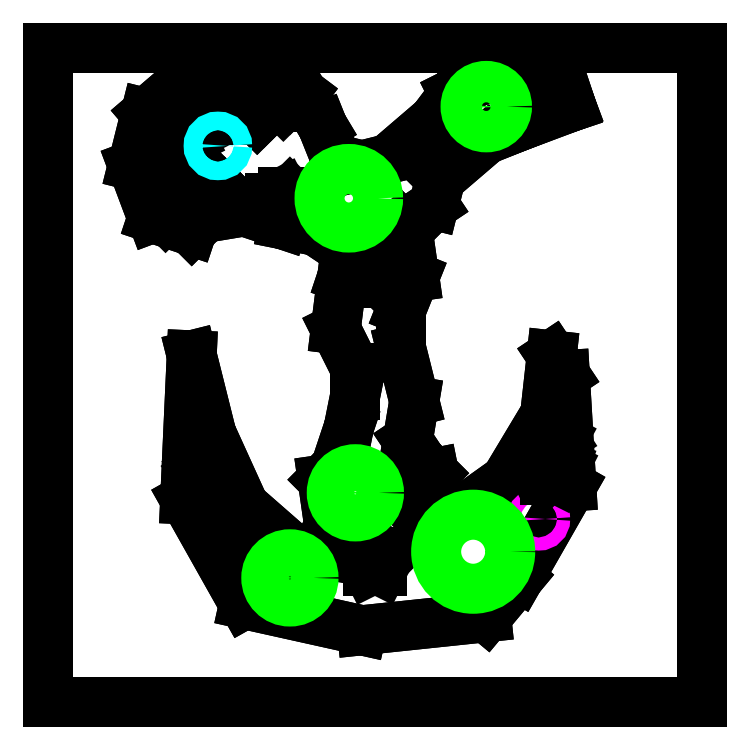
<metadata>
{"format":"dxf","ext":"dxf","renderer":"ezdxf+matplotlib","layout":"modelspace","background":"white","min_lineweight":24,"dpi":150}
</metadata>
<code>
0
SECTION
2
ENTITIES
0
LINE
8
full_occluders
10
-60
20
-140
11
-80
21
-160
0
LINE
8
full_occluders
10
-80
20
-160
11
-70
21
-230
0
LINE
8
full_occluders
10
-70
20
-230
11
-30
21
-250
0
LINE
8
full_occluders
10
80
20
-240
11
100
21
-200
0
LINE
8
full_occluders
10
100
20
-200
11
90
21
-150
0
LINE
8
full_occluders
10
90
20
-150
11
70
21
-130
0
LINE
8
full_occluders
10
70
20
-130
11
50
21
-100
0
LINE
8
full_occluders
10
50
20
-100
11
60
21
-40
0
LINE
8
full_occluders
10
60
20
-40
11
40
21
40
0
LINE
8
full_occluders
10
40
20
40
11
40
21
100
0
LINE
8
full_occluders
10
40
20
100
11
60
21
150
0
LINE
8
full_occluders
10
60
20
150
11
50
21
220
0
LINE
8
full_occluders
10
50
20
220
11
40
21
230
0
LINE
8
full_occluders
10
-60
20
-140
11
-40
21
-80
0
LINE
8
full_occluders
10
-40
20
-80
11
-30
21
-30
0
LINE
8
full_occluders
10
-30
20
-30
11
-30
21
10
0
LINE
8
full_occluders
10
-30
20
10
11
-60
21
70
0
LINE
8
full_occluders
10
-60
20
70
11
-50
21
150
0
LINE
8
full_occluders
10
-50
20
150
11
-40
21
180
0
LINE
8
full_occluders
10
-40
20
180
11
-60
21
200
0
LINE
8
full_occluders
10
-60
20
200
11
-90
21
220
0
LINE
8
full_occluders
10
-90
20
220
11
-140
21
230
0
LINE
8
full_occluders
10
-140
20
230
11
-200
21
250
0
LINE
8
full_occluders
10
-200
20
250
11
-260
21
240
0
LINE
8
full_occluders
10
-260
20
240
11
-280
21
220
0
LINE
8
full_occluders
10
-280
20
220
11
-340
21
240
0
LINE
8
full_occluders
10
-340
20
240
11
-370
21
320
0
LINE
8
full_occluders
10
-370
20
320
11
-350
21
400
0
LINE
8
full_occluders
10
-350
20
400
11
-280
21
460
0
LINE
8
full_occluders
10
-80
20
380
11
-60
21
330
0
LINE
8
full_occluders
10
-60
20
330
11
-20
21
320
0
LINE
8
full_occluders
10
-20
20
320
11
20
21
330
0
LINE
8
full_occluders
10
20
20
330
11
90
21
390
0
LINE
8
full_occluders
10
90
20
390
11
120
21
430
0
LINE
8
full_occluders
10
120
20
430
11
160
21
450
0
LINE
8
full_occluders
10
160
20
450
11
200
21
460
0
LINE
8
full_occluders
10
200
20
460
11
280
21
470
0
LINE
8
full_occluders
10
280
20
470
11
300
21
410
0
LINE
8
full_occluders
10
300
20
410
11
220
21
380
0
LINE
8
full_occluders
10
220
20
380
11
170
21
360
0
LINE
8
full_occluders
10
170
20
360
11
100
21
300
0
LINE
8
full_occluders
10
100
20
300
11
90
21
260
0
LINE
8
full_occluders
10
90
20
260
11
60
21
240
0
LINE
8
full_occluders
10
60
20
240
11
40
21
230
0
LINE
8
full_occluders
10
-30
20
-250
11
-40
21
-280
0
LINE
8
full_occluders
10
-40
20
-280
11
-120
21
-270
0
LINE
8
full_occluders
10
-120
20
-270
11
-200
21
-200
0
LINE
8
full_occluders
10
-200
20
-200
11
-250
21
-90
0
LINE
8
full_occluders
10
-250
20
-90
11
-280
21
30
0
LINE
8
full_occluders
10
-280
20
30
11
-290
21
-190
0
LINE
8
full_occluders
10
-290
20
-190
11
-200
21
-350
0
LINE
8
full_occluders
10
-200
20
-350
11
-20
21
-390
0
LINE
8
full_occluders
10
-20
20
-390
11
170
21
-370
0
LINE
8
full_occluders
10
170
20
-370
11
220
21
-310
0
LINE
8
full_occluders
10
220
20
-310
11
300
21
-170
0
LINE
8
full_occluders
10
300
20
-170
11
290
21
0
0
LINE
8
full_occluders
10
290
20
0
11
270
21
30
0
LINE
8
full_occluders
10
270
20
30
11
260
21
-60
0
LINE
8
full_occluders
10
260
20
-60
11
200
21
-160
0
LINE
8
full_occluders
10
200
20
-160
11
130
21
-210
0
LINE
8
full_occluders
10
130
20
-210
11
80
21
-240
0
LINE
8
full_occluders
10
-60
20
-140
11
-80
21
-160
0
LINE
8
full_occluders
10
-80
20
-160
11
-70
21
-230
0
LINE
8
full_occluders
10
-70
20
-230
11
-30
21
-250
0
LINE
8
full_occluders
10
80
20
-240
11
100
21
-200
0
LINE
8
full_occluders
10
100
20
-200
11
90
21
-150
0
LINE
8
full_occluders
10
90
20
-150
11
70
21
-130
0
LINE
8
full_occluders
10
70
20
-130
11
50
21
-100
0
LINE
8
full_occluders
10
50
20
-100
11
60
21
-40
0
LINE
8
full_occluders
10
60
20
-40
11
40
21
40
0
LINE
8
full_occluders
10
40
20
40
11
40
21
100
0
LINE
8
full_occluders
10
40
20
100
11
60
21
150
0
LINE
8
full_occluders
10
60
20
150
11
50
21
220
0
LINE
8
full_occluders
10
50
20
220
11
40
21
230
0
LINE
8
full_occluders
10
-60
20
-140
11
-40
21
-80
0
LINE
8
full_occluders
10
-40
20
-80
11
-30
21
-30
0
LINE
8
full_occluders
10
-30
20
-30
11
-30
21
10
0
LINE
8
full_occluders
10
-30
20
10
11
-60
21
70
0
LINE
8
full_occluders
10
-60
20
70
11
-50
21
150
0
LINE
8
full_occluders
10
-50
20
150
11
-40
21
180
0
LINE
8
full_occluders
10
-40
20
180
11
-60
21
200
0
LINE
8
full_occluders
10
-60
20
200
11
-90
21
220
0
LINE
8
full_occluders
10
-90
20
220
11
-140
21
230
0
LINE
8
full_occluders
10
-140
20
230
11
-200
21
250
0
LINE
8
full_occluders
10
-200
20
250
11
-260
21
240
0
LINE
8
full_occluders
10
-260
20
240
11
-280
21
220
0
LINE
8
full_occluders
10
-280
20
220
11
-340
21
240
0
LINE
8
full_occluders
10
-340
20
240
11
-370
21
320
0
LINE
8
full_occluders
10
-370
20
320
11
-350
21
400
0
LINE
8
full_occluders
10
-350
20
400
11
-280
21
460
0
LINE
8
full_occluders
10
-80
20
380
11
-60
21
330
0
LINE
8
full_occluders
10
-60
20
330
11
-20
21
320
0
LINE
8
full_occluders
10
-20
20
320
11
20
21
330
0
LINE
8
full_occluders
10
20
20
330
11
90
21
390
0
LINE
8
full_occluders
10
90
20
390
11
120
21
430
0
LINE
8
full_occluders
10
120
20
430
11
160
21
450
0
LINE
8
full_occluders
10
160
20
450
11
200
21
460
0
LINE
8
full_occluders
10
200
20
460
11
280
21
470
0
LINE
8
full_occluders
10
280
20
470
11
300
21
410
0
LINE
8
full_occluders
10
300
20
410
11
220
21
380
0
LINE
8
full_occluders
10
220
20
380
11
170
21
360
0
LINE
8
full_occluders
10
170
20
360
11
100
21
300
0
LINE
8
full_occluders
10
100
20
300
11
90
21
260
0
LINE
8
full_occluders
10
90
20
260
11
60
21
240
0
LINE
8
full_occluders
10
60
20
240
11
40
21
230
0
LINE
8
full_occluders
10
-30
20
-250
11
-40
21
-280
0
LINE
8
full_occluders
10
-40
20
-280
11
-120
21
-270
0
LINE
8
full_occluders
10
-120
20
-270
11
-200
21
-200
0
LINE
8
full_occluders
10
-200
20
-200
11
-250
21
-90
0
LINE
8
full_occluders
10
-250
20
-90
11
-280
21
30
0
LINE
8
full_occluders
10
-280
20
30
11
-290
21
-190
0
LINE
8
full_occluders
10
-290
20
-190
11
-200
21
-350
0
LINE
8
full_occluders
10
-200
20
-350
11
-20
21
-390
0
LINE
8
full_occluders
10
-20
20
-390
11
170
21
-370
0
LINE
8
full_occluders
10
170
20
-370
11
220
21
-310
0
LINE
8
full_occluders
10
220
20
-310
11
300
21
-170
0
LINE
8
full_occluders
10
300
20
-170
11
290
21
0
0
LINE
8
full_occluders
10
290
20
0
11
270
21
30
0
LINE
8
full_occluders
10
270
20
30
11
260
21
-60
0
LINE
8
full_occluders
10
260
20
-60
11
200
21
-160
0
LINE
8
full_occluders
10
200
20
-160
11
130
21
-210
0
LINE
8
full_occluders
10
130
20
-210
11
80
21
-240
0
CIRCLE
8
player_start
10
250
20
-220
40
10
0
LINE
8
full_occluders
10
-280
20
460
11
-210
21
480
0
LINE
8
full_occluders
10
-210
20
480
11
-150
21
460
0
LINE
8
full_occluders
10
-150
20
460
11
-110
21
430
0
LINE
8
full_occluders
10
-110
20
430
11
-80
21
380
0
LINE
8
full_occluders
10
-280
20
460
11
-210
21
480
0
LINE
8
full_occluders
10
-210
20
480
11
-150
21
460
0
LINE
8
full_occluders
10
-150
20
460
11
-110
21
430
0
LINE
8
full_occluders
10
-110
20
430
11
-80
21
380
0
LINE
8
full_occluders
10
-240
20
430
11
-260
21
420
0
LINE
8
full_occluders
10
-260
20
420
11
-260
21
410
0
LINE
8
full_occluders
10
-250
20
390
11
-230
21
390
0
LINE
8
full_occluders
10
-230
20
390
11
-210
21
400
0
LINE
8
full_occluders
10
-210
20
400
11
-210
21
420
0
LINE
8
full_occluders
10
-210
20
420
11
-220
21
440
0
LINE
8
full_occluders
10
-220
20
440
11
-240
21
430
0
LINE
8
full_occluders
10
-160
20
440
11
-170
21
430
0
LINE
8
full_occluders
10
-170
20
430
11
-170
21
420
0
LINE
8
full_occluders
10
-170
20
420
11
-160
21
410
0
LINE
8
full_occluders
10
-160
20
410
11
-140
21
410
0
LINE
8
full_occluders
10
-140
20
410
11
-130
21
420
0
LINE
8
full_occluders
10
-130
20
420
11
-140
21
430
0
LINE
8
full_occluders
10
-140
20
430
11
-150
21
440
0
LINE
8
full_occluders
10
-150
20
440
11
-160
21
440
0
LINE
8
full_occluders
10
-180
20
410
11
-190
21
400
0
LINE
8
full_occluders
10
-190
20
400
11
-180
21
390
0
LINE
8
full_occluders
10
-180
20
390
11
-170
21
400
0
LINE
8
full_occluders
10
-170
20
400
11
-180
21
410
0
LINE
8
full_occluders
10
-260
20
410
11
-250
21
390
0
LINE
8
full_occluders
10
-310
20
390
11
-320
21
380
0
LINE
8
full_occluders
10
-320
20
380
11
-320
21
360
0
LINE
8
full_occluders
10
-320
20
360
11
-310
21
350
0
LINE
8
full_occluders
10
-310
20
350
11
-300
21
350
0
LINE
8
full_occluders
10
-300
20
350
11
-280
21
360
0
LINE
8
full_occluders
10
-280
20
360
11
-280
21
370
0
LINE
8
full_occluders
10
-280
20
370
11
-290
21
390
0
LINE
8
full_occluders
10
-310
20
390
11
-290
21
390
0
LINE
8
full_occluders
10
-320
20
280
11
-330
21
270
0
LINE
8
full_occluders
10
-330
20
270
11
-330
21
250
0
LINE
8
full_occluders
10
-330
20
250
11
-320
21
240
0
LINE
8
full_occluders
10
-320
20
240
11
-300
21
240
0
LINE
8
full_occluders
10
-300
20
240
11
-290
21
250
0
LINE
8
full_occluders
10
-290
20
250
11
-290
21
260
0
LINE
8
full_occluders
10
-290
20
260
11
-300
21
270
0
LINE
8
full_occluders
10
-300
20
270
11
-320
21
280
0
LINE
8
full_occluders
10
-340
20
340
11
-350
21
330
0
LINE
8
full_occluders
10
-350
20
330
11
-350
21
310
0
LINE
8
full_occluders
10
-350
20
310
11
-330
21
300
0
LINE
8
full_occluders
10
-330
20
300
11
-320
21
300
0
LINE
8
full_occluders
10
-320
20
300
11
-310
21
310
0
LINE
8
full_occluders
10
-310
20
310
11
-310
21
330
0
LINE
8
full_occluders
10
-310
20
330
11
-320
21
340
0
LINE
8
full_occluders
10
-320
20
340
11
-340
21
340
0
LINE
8
full_occluders
10
-290
20
430
11
-300
21
420
0
LINE
8
full_occluders
10
-300
20
420
11
-290
21
410
0
LINE
8
full_occluders
10
-290
20
410
11
-280
21
420
0
LINE
8
full_occluders
10
-280
20
420
11
-290
21
430
0
LINE
8
full_occluders
10
-140
20
280
11
-160
21
270
0
LINE
8
full_occluders
10
-160
20
270
11
-160
21
260
0
LINE
8
full_occluders
10
-160
20
260
11
-150
21
250
0
LINE
8
full_occluders
10
-150
20
250
11
-130
21
250
0
LINE
8
full_occluders
10
-130
20
250
11
-120
21
260
0
LINE
8
full_occluders
10
-120
20
260
11
-120
21
270
0
LINE
8
full_occluders
10
-120
20
270
11
-130
21
280
0
LINE
8
full_occluders
10
-130
20
280
11
-140
21
280
0
LINE
8
full_occluders
10
-240
20
290
11
-250
21
280
0
LINE
8
full_occluders
10
-250
20
280
11
-240
21
270
0
LINE
8
full_occluders
10
-240
20
270
11
-230
21
280
0
LINE
8
full_occluders
10
-230
20
280
11
-240
21
290
0
LINE
8
full_occluders
10
60
20
340
11
70
21
330
0
LINE
8
full_occluders
10
70
20
330
11
80
21
340
0
LINE
8
full_occluders
10
80
20
340
11
70
21
350
0
LINE
8
full_occluders
10
70
20
350
11
60
21
340
0
LINE
8
full_occluders
10
10
20
180
11
-10
21
170
0
LINE
8
full_occluders
10
-10
20
170
11
-10
21
160
0
LINE
8
full_occluders
10
-10
20
160
11
10
21
140
0
LINE
8
full_occluders
10
10
20
140
11
30
21
140
0
LINE
8
full_occluders
10
30
20
140
11
40
21
150
0
LINE
8
full_occluders
10
40
20
150
11
40
21
170
0
LINE
8
full_occluders
10
40
20
170
11
10
21
180
0
LINE
8
full_occluders
10
500
20
500
11
-500
21
500
0
LINE
8
full_occluders
10
-500
20
500
11
-500
21
-500
0
LINE
8
full_occluders
10
-500
20
-500
11
500
21
-500
0
LINE
8
full_occluders
10
500
20
-500
11
500
21
500
0
LINE
8
full_occluders
10
-10
20
-270
11
-20
21
-280
0
LINE
8
full_occluders
10
-20
20
-280
11
-10
21
-300
0
LINE
8
full_occluders
10
-10
20
-300
11
10
21
-300
0
LINE
8
full_occluders
10
10
20
-300
11
20
21
-280
0
LINE
8
full_occluders
10
20
20
-280
11
10
21
-270
0
LINE
8
full_occluders
10
10
20
-270
11
-10
21
-270
0
LINE
8
full_occluders
10
50
20
-160
11
30
21
-170
0
LINE
8
full_occluders
10
30
20
-170
11
30
21
-180
0
LINE
8
full_occluders
10
30
20
-180
11
40
21
-190
0
LINE
8
full_occluders
10
40
20
-190
11
60
21
-200
0
LINE
8
full_occluders
10
60
20
-200
11
80
21
-190
0
LINE
8
full_occluders
10
80
20
-190
11
80
21
-180
0
LINE
8
full_occluders
10
80
20
-180
11
70
21
-160
0
LINE
8
full_occluders
10
70
20
-160
11
50
21
-160
0
LINE
8
full_occluders
10
-180
20
-250
11
-200
21
-260
0
LINE
8
full_occluders
10
-200
20
-260
11
-200
21
-270
0
LINE
8
full_occluders
10
-200
20
-270
11
-190
21
-290
0
LINE
8
full_occluders
10
-190
20
-290
11
-180
21
-290
0
LINE
8
full_occluders
10
-180
20
-290
11
-160
21
-280
0
LINE
8
full_occluders
10
-160
20
-280
11
-160
21
-270
0
LINE
8
full_occluders
10
-180
20
-250
11
-160
21
-270
0
LINE
8
full_occluders
10
-240
20
-220
11
-250
21
-230
0
LINE
8
full_occluders
10
-250
20
-230
11
-240
21
-240
0
LINE
8
full_occluders
10
-240
20
-240
11
-230
21
-230
0
LINE
8
full_occluders
10
-230
20
-230
11
-240
21
-220
0
LINE
8
full_occluders
10
-250
20
-150
11
-260
21
-160
0
LINE
8
full_occluders
10
-260
20
-160
11
-250
21
-170
0
LINE
8
full_occluders
10
-250
20
-170
11
-240
21
-160
0
LINE
8
full_occluders
10
-240
20
-160
11
-250
21
-150
0
LINE
8
full_occluders
10
-271
20
-150
11
-274
21
-145
0
LINE
8
full_occluders
10
-274
20
-145
11
-269
21
-141
0
LINE
8
full_occluders
10
-269
20
-141
11
-260
21
-142
0
LINE
8
full_occluders
10
-260
20
-142
11
-261
21
-150
0
LINE
8
full_occluders
10
-261
20
-150
11
-266
21
-152
0
LINE
8
full_occluders
10
-266
20
-152
11
-271
21
-150
0
LINE
8
full_occluders
10
-295
20
305
11
-306
21
297
0
LINE
8
full_occluders
10
-306
20
297
11
-304
21
287
0
LINE
8
full_occluders
10
-304
20
287
11
-291
21
282
0
LINE
8
full_occluders
10
-291
20
282
11
-285
21
288
0
LINE
8
full_occluders
10
-285
20
288
11
-283
21
298
0
LINE
8
full_occluders
10
-283
20
298
11
-295
21
305
0
LINE
8
full_occluders
10
-274
20
442
11
-278
21
434
0
LINE
8
full_occluders
10
-278
20
434
11
-271
21
431
0
LINE
8
full_occluders
10
-271
20
431
11
-265
21
433
0
LINE
8
full_occluders
10
-265
20
433
11
-265
21
435
0
LINE
8
full_occluders
10
-265
20
435
11
-268
21
442
0
LINE
8
full_occluders
10
-268
20
442
11
-274
21
442
0
LINE
8
full_occluders
10
260
20
-130
11
240
21
-140
0
LINE
8
full_occluders
10
240
20
-140
11
260
21
-160
0
LINE
8
full_occluders
10
260
20
-160
11
280
21
-160
0
LINE
8
full_occluders
10
280
20
-160
11
290
21
-140
0
LINE
8
full_occluders
10
290
20
-140
11
260
21
-130
0
LINE
8
full_occluders
10
271
20
-86
11
256
21
-99
0
LINE
8
full_occluders
10
256
20
-99
11
267
21
-110
0
LINE
8
full_occluders
10
267
20
-110
11
281
21
-108
0
LINE
8
full_occluders
10
281
20
-108
11
287
21
-97
0
LINE
8
full_occluders
10
287
20
-97
11
278
21
-83
0
LINE
8
full_occluders
10
278
20
-83
11
271
21
-86
0
CIRCLE
8
elder_start
10
-240
20
350
40
14.14
0
CIRCLE
8
wormfields
10
150
20
-270
40
56.57
0
CIRCLE
8
wormfields
10
-30
20
-180
40
36.06
0
CIRCLE
8
wormfields
10
-130
20
-310
40
36.06
0
CIRCLE
8
wormfields
10
-40
20
270
40
44.72
0
CIRCLE
8
wormfields
10
170
20
410
40
31.62
0
ENDSEC
0
EOF

</code>
